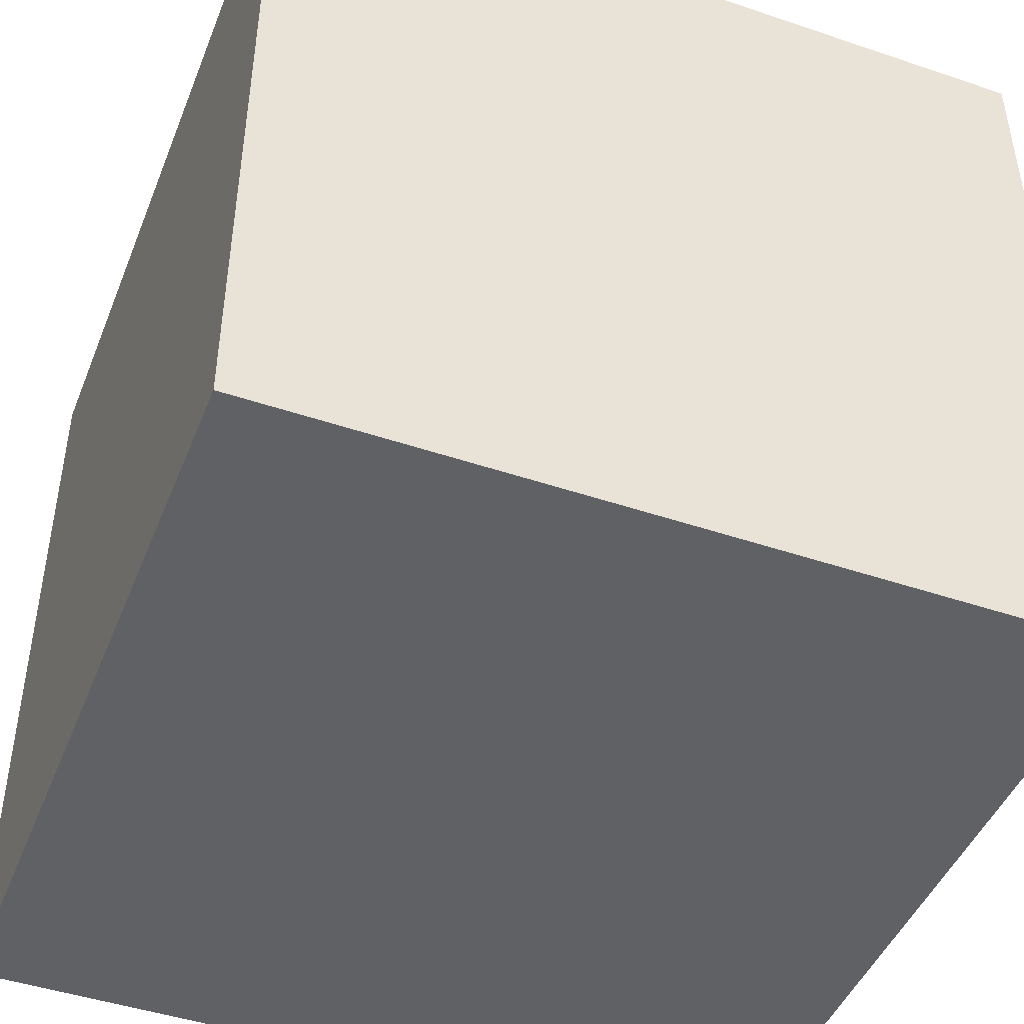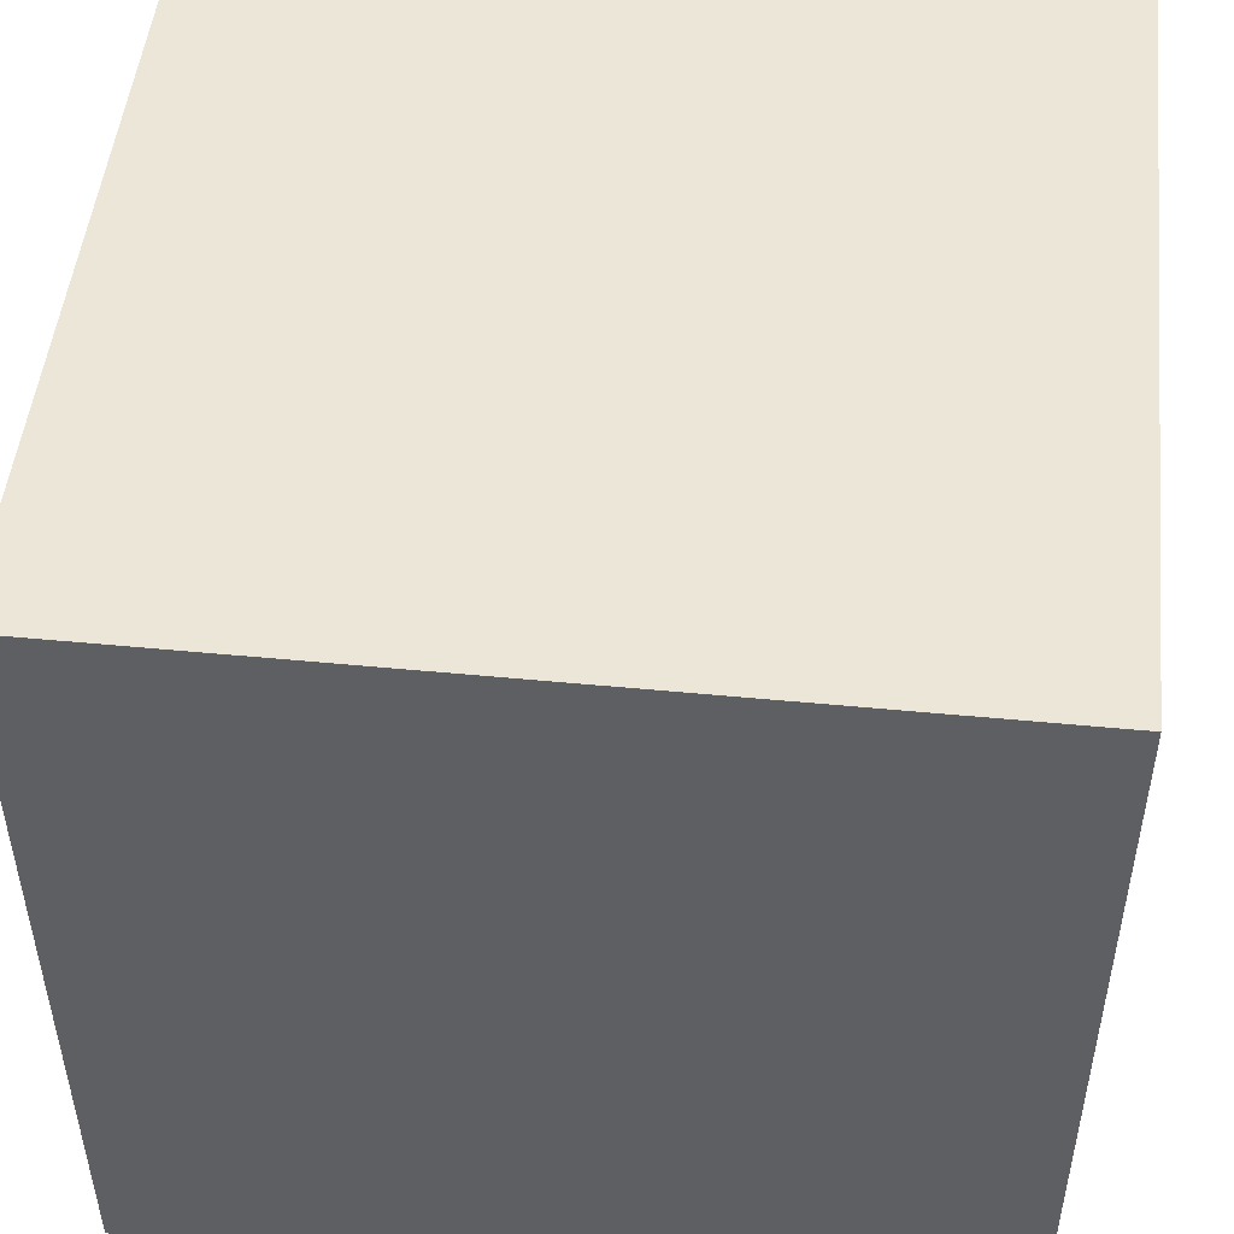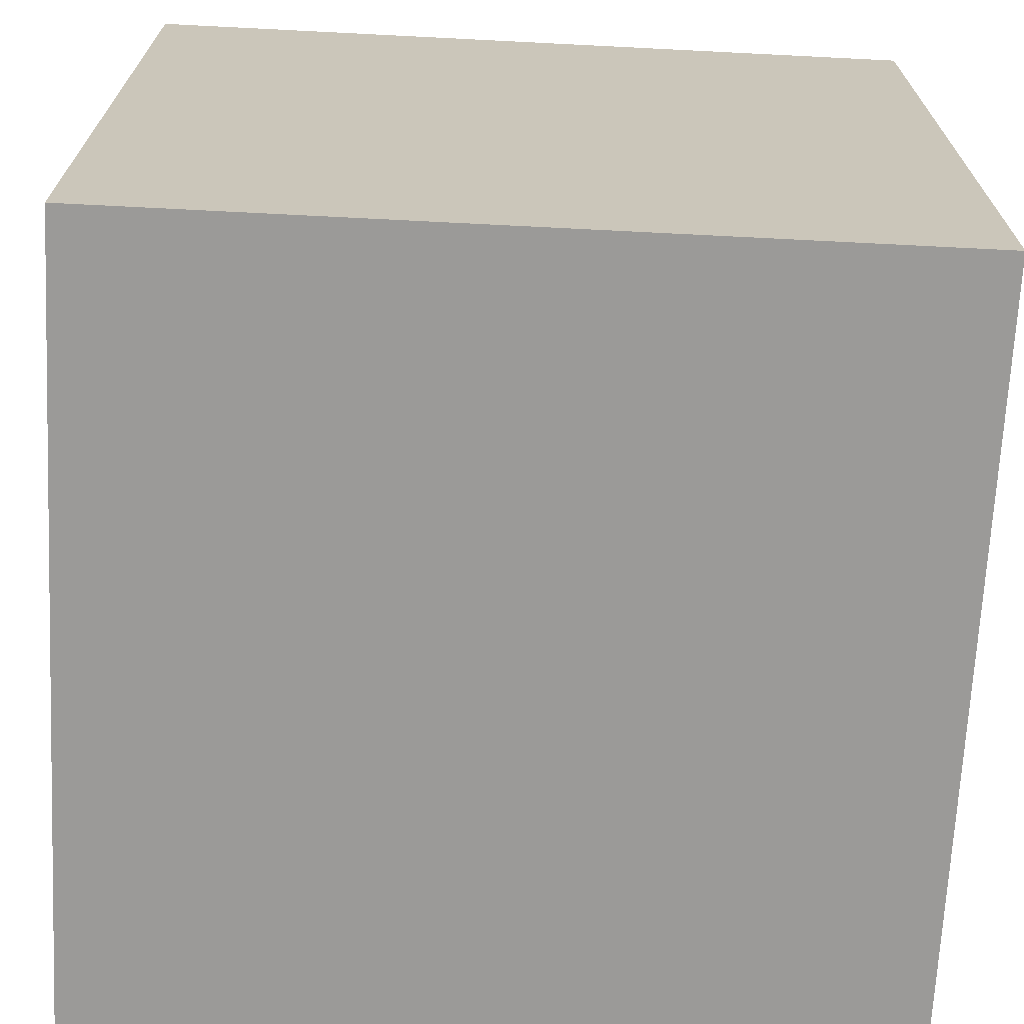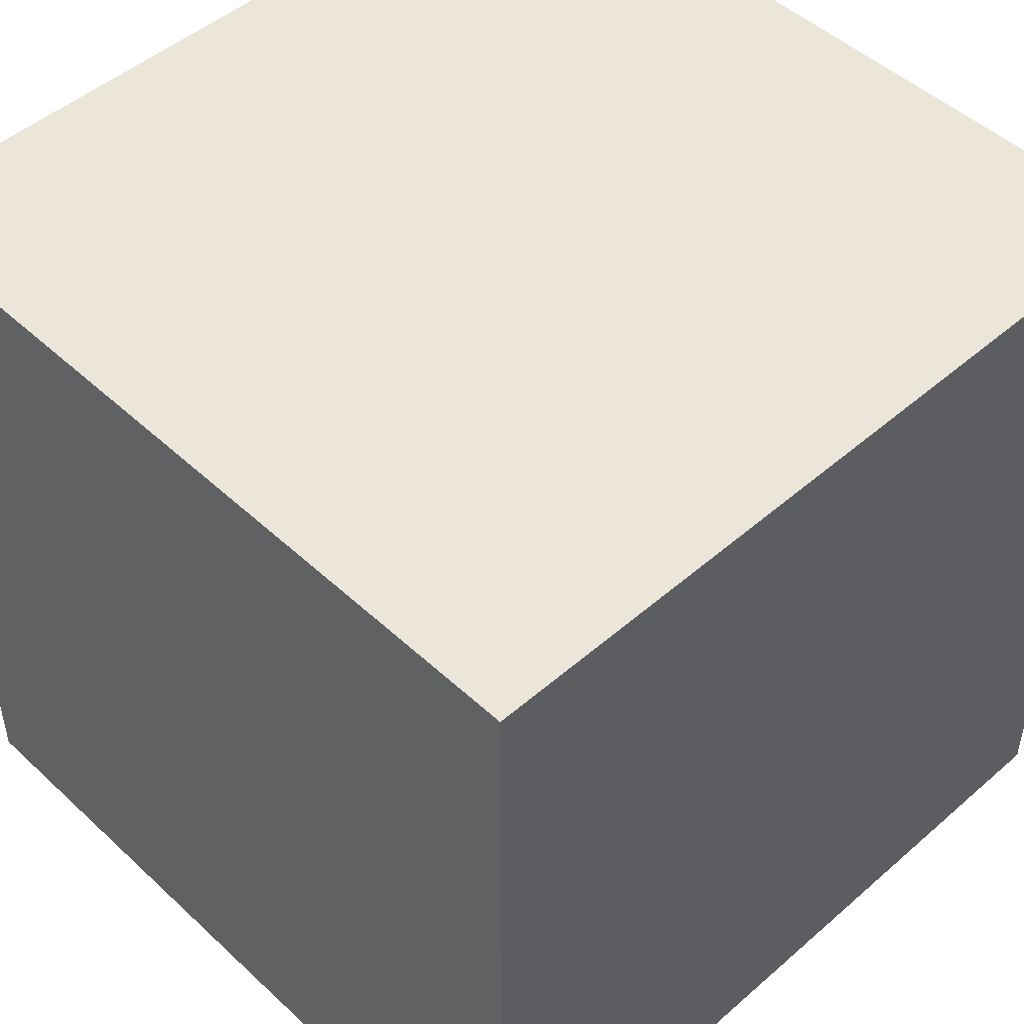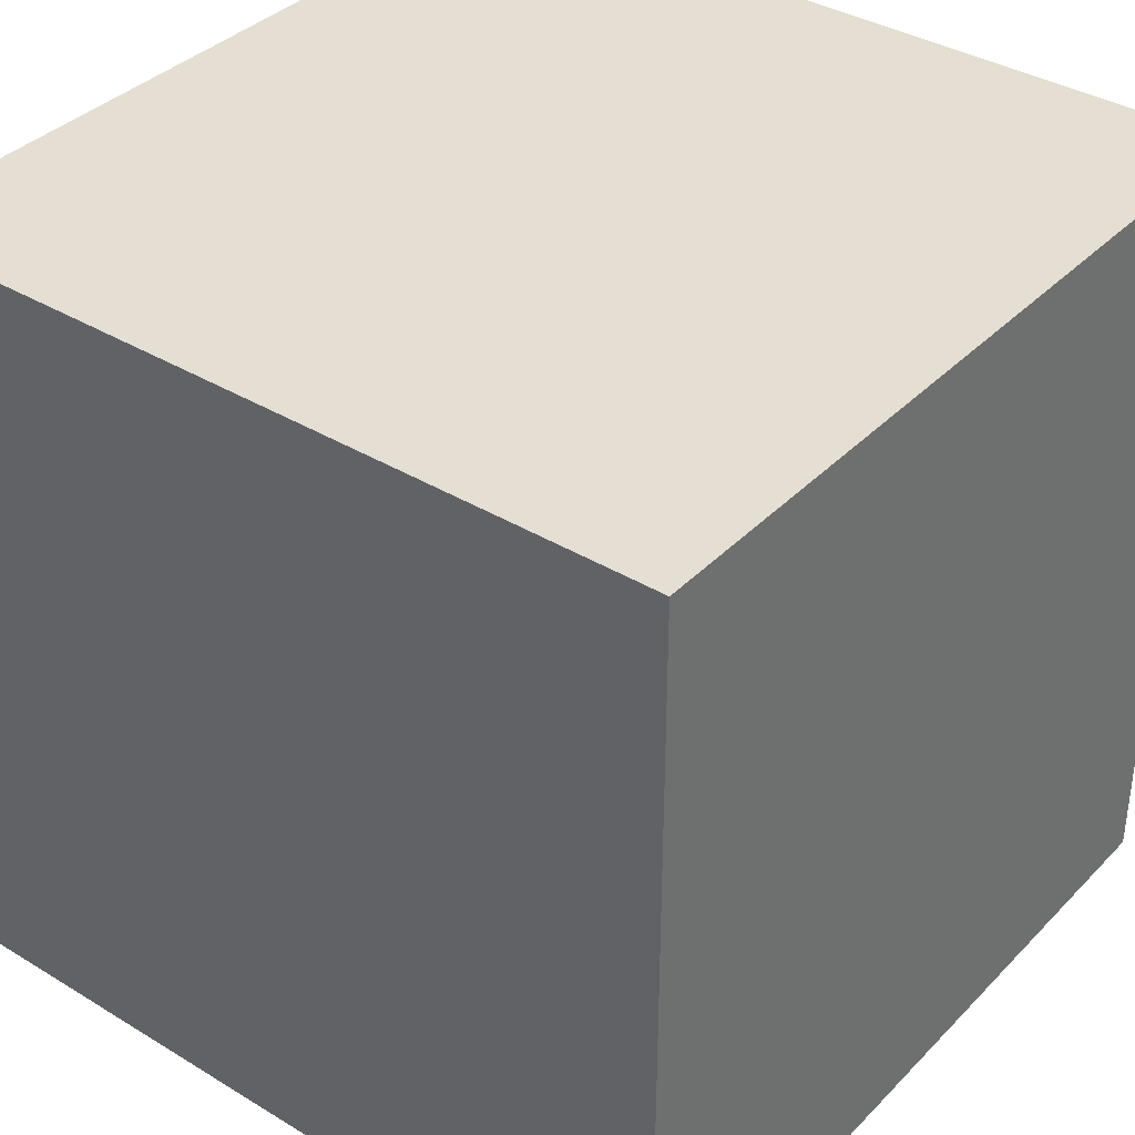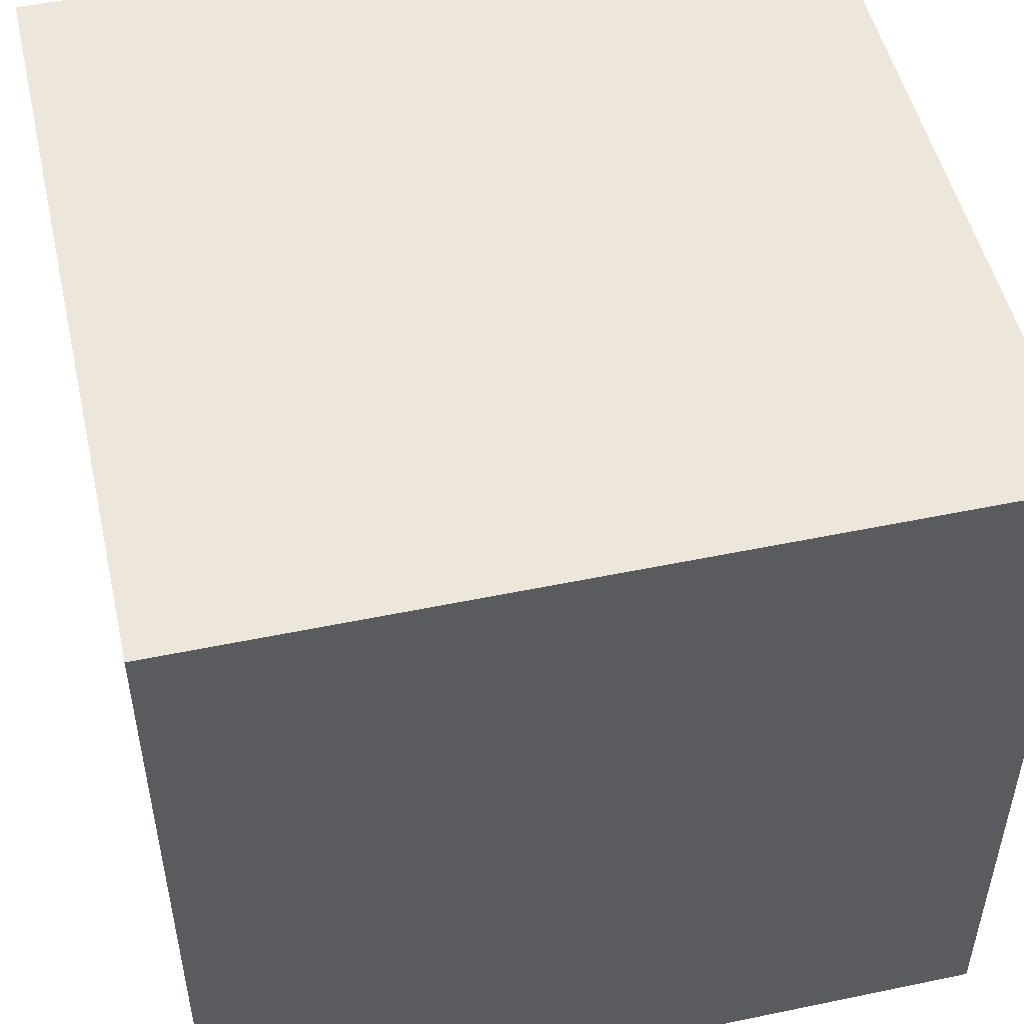
<metadata>
{"format":"obj","ext":"obj","renderer":"f3d","projection":"perspective","resolution":1024,"background":"white","views":[{"elev":-45.9,"azim":68.8,"up":"+Z"},{"elev":49.5,"azim":-83.9,"up":"+Y"},{"elev":-69.3,"azim":-92.9,"up":"+Y"},{"elev":48.5,"azim":45.9,"up":"+Y"},{"elev":37.1,"azim":128.0,"up":"+Y"},{"elev":50.7,"azim":77.2,"up":"+Y"}]}
</metadata>
<code>
v  0  3  0
v  1  3  0
v  2  3  1
v  3  3  1
v  1  3  1
v  3  3  2
v  2  3  2
v  1  3  2
v  1  1  3
v  2  1  3
v  0  2  3
v  2  2  3
v  1  3  3
v  0  3  3
v  1  2  3
v  2  3  3
v  3  2  3
v  3  3  3
v  3  2  0
v  3  1  1
v  3  3  0
v  3  2  1
v  3  0  2
v  3  1  2
v  3  2  2
v  3  1  3
v  2  3  0
v  1  2  0
v  3  1  0
v  2  1  0
v  2  2  0
v  1  1  0
v  3  0  0
v  2  0  0
v  1  0  0
v  0  0  0
v  0  1  2
v  0  1  3
v  0  3  1
v  0  3  2
v  0  2  2
v  0  2  0
v  0  2  1
v  0  1  0
v  0  1  1
v  3  0  3
v  2  0  2
v  2  0  3
v  1  0  2
v  1  0  3
v  0  0  3
v  0  0  2
v  2  0  1
v  0  0  1
v  3  0  1
v  1  0  1
g box
f 39 5 2 1
f 5 3 27 2
f 3 4 21 27
f 40 8 5 39
f 8 7 3 5
f 7 6 4 3
f 14 13 8 40
f 13 16 7 8
f 16 18 6 7
f 51 50 9 38
f 50 48 10 9
f 48 46 26 10
f 38 9 15 11
f 9 10 12 15
f 10 26 17 12
f 11 15 13 14
f 15 12 16 13
f 12 17 18 16
f 33 29 20 55
f 29 19 22 20
f 19 21 4 22
f 55 20 24 23
f 20 22 25 24
f 22 4 6 25
f 23 24 26 46
f 24 25 17 26
f 25 6 18 17
f 19 31 27 21
f 31 28 2 27
f 28 42 1 2
f 29 30 31 19
f 30 32 28 31
f 32 44 42 28
f 33 34 30 29
f 34 35 32 30
f 35 36 44 32
f 40 41 11 14
f 41 37 38 11
f 37 52 51 38
f 39 43 41 40
f 43 45 37 41
f 45 54 52 37
f 1 42 43 39
f 42 44 45 43
f 44 36 54 45
f 46 48 47 23
f 48 50 49 47
f 50 51 52 49
f 23 47 53 55
f 47 49 56 53
f 49 52 54 56
f 55 53 34 33
f 53 56 35 34
f 56 54 36 35

</code>
